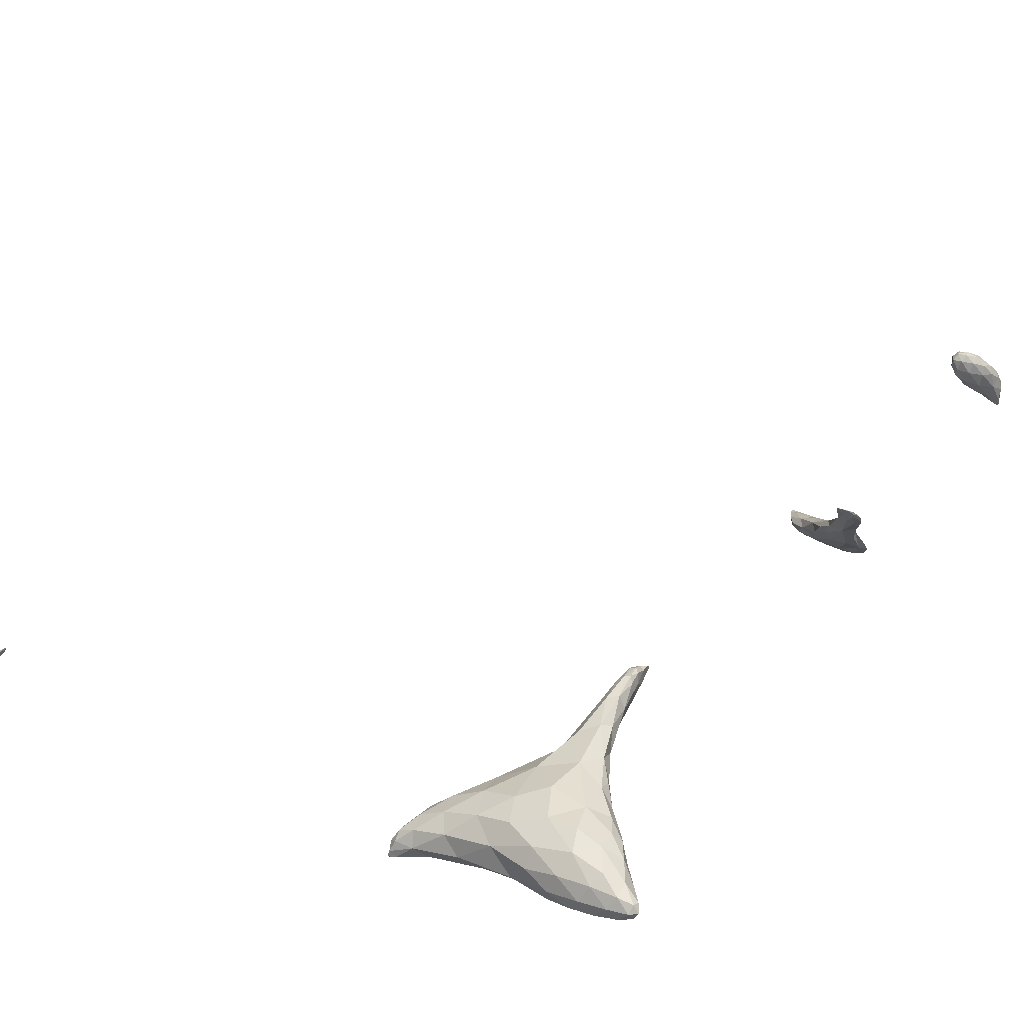
<metadata>
{"format":"obj","ext":"obj","renderer":"f3d","projection":"perspective","resolution":1024,"background":"white","views":[{"elev":40.2,"azim":-160.4,"up":"+Y"}]}
</metadata>
<code>
v 0.335 -25.41 73.96
v 0.33 -25.95 74.32
v 0.292 -26.14 74.04
v 0.686 -26.01 74.11
v 0.704 -25.8 73.78
v 0.339 -25.18 74.64
v 0.945 -24.51 75.18
v 1.081 -25.38 74.64
v 1.796 -24.51 75.18
v 2.477 -24.59 74.62
v 2.824 -23.68 75.06
v 0.256 -24.45 74.27
v 1.876 -25.06 73.73
v 3.549 -23.7 74.52
v 3.458 -24.02 73.84
v 4.223 -23.12 73.96
v 1.207 -24.79 73.3
v 0.834 -23.75 73.45
v 2.322 -24.14 72.83
v 3.348 -23.76 72.95
v 4.322 -22.95 73.19
v 1.98 -23.34 72.65
v 3.211 -22.96 72.37
v 4.117 -22.66 72.52
v 0.456 -24.05 74.87
v 1.074 -23.51 75.23
v 1.864 -23.59 75.33
v 2.879 -22.68 75.02
v 0.61 -23.23 74.2
v 3.918 -22.56 74.46
v 4.654 -22.09 73.55
v 1.11 -22.4 73.48
v 4.647 -21.84 72.73
v 1.771 -22.22 72.8
v 2.929 -21.93 72.3
v 4.026 -21.78 72.26
v 0.928 -22.95 74.8
v 1.98 -22.36 74.88
v 1.504 -21.89 74.05
v 3.48 -21.46 74.31
v 2.585 -21.18 74.09
v 4.442 -21.43 73.86
v 4.705 -21.08 73.13
v 1.796 -21.47 73.18
v 2.541 -20.83 73.35
v 4.483 -21.02 72.53
v 2.675 -21.07 72.66
v 3.734 -20.9 72.4
v 3.498 -20.58 73.51
v 4.259 -20.76 73.56
v 3.396 -20.48 72.86
v 4.189 -20.52 72.9
v 3.412 -7.239 29.71
v 4.85 -7.24 30.5
v 4.554 -7.721 29.94
v 6.078 -7.732 30.93
v 6.477 -7.87 30.49
v 7.633 -7.751 31.53
v 7.769 -7.794 30.88
v 8.456 -7.594 31.48
v 2.052 -6.866 28.56
v 2.316 -6.794 29.02
v 2.852 -7.429 29.15
v 3.666 -7.482 28.96
v 5.246 -7.487 29.28
v 7.017 -7.524 29.88
v 8.124 -7.417 30.52
v 2.679 -7.029 28.46
v 3.798 -6.476 28.03
v 5.916 -6.493 28.51
v 7.448 -6.982 29.54
v 54.43 0.39 -12.62
v 54.4 0.512 -12.53
v 54.67 0.263 -12.87
v 54.92 0.311 -13.14
v 54.73 0.478 -13
v 8.1 -7.502 32.09
v 8.562 -7.436 32.25
v 8.535 -7.6 32.1
v 8.599 -7.315 31.88
v 3.581 -6.088 29.42
v 5.279 -6.593 30.6
v 6.715 -7.245 31.38
v 8.381 -7.056 30.98
v 1.772 -6.289 28.36
v 2.104 -5.775 28.43
v 7.947 -6.793 30.01
v 2.273 -5.708 27.69
v 2.467 -3.835 26.49
v 3.104 -4.826 26.86
v 4.406 -4.952 27.02
v 5.66 -4.969 27.49
v 6.957 -6.048 28.89
v 3.197 -2.669 25.63
v 4.616 -3.784 26.4
v 53.15 1.42 -11.23
v 52.99 1.592 -10.98
v 53.32 1.201 -11.32
v 53.37 1.29 -11.32
v 53.75 0.936 -11.77
v 54.05 1.095 -12.11
v 53.87 0.883 -12.02
v 53.33 1.521 -11.56
v 54.99 0.551 -13.19
v 55.42 0.457 -13.75
v 55.55 0.58 -13.84
v 54.22 1.126 -12.56
v 54.9 1.061 -13.33
v 55.19 0.716 -13.61
v 55.71 0.618 -14.14
v 55.81 0.579 -14.19
v 55.49 0.826 -13.94
v 55.75 0.742 -14.17
v 7.958 -7.115 31.83
v 4.947 -5.939 30.06
v 6.474 -6.209 30.59
v 8.002 -6.773 31.24
v 1.855 -5.477 27.91
v 2.541 -3.696 27.08
v 4.639 -4.856 28.91
v 6.04 -5.105 29.19
v 5.996 -4.636 28.09
v 7.351 -6.089 29.94
v 2.132 -2.109 25.56
v 1.701 -0.567 24.66
v 1.829 -1.405 25.39
v 5.144 -3.719 26.76
v 2.16 -0.844 24.61
v 2.212 0.126 24.02
v 2.694 -0.584 24.42
v 3.392 -0.712 24.72
v 4.249 -2.66 25.87
v 2.735 0.533 23.84
v 52.89 1.821 -11.01
v 52.86 1.913 -10.89
v 53.2 1.648 -11.17
v 53.52 1.673 -11.58
v 53.04 1.916 -11.29
v 55.04 0.883 -13.27
v 54.22 1.403 -12.41
v 53.49 1.693 -11.82
v 55.13 1.043 -13.5
v 54.08 1.522 -12.41
v 55.64 0.742 -13.98
v 17.9 9.025 -26.49
v 18.05 8.752 -26.27
v 18.56 8.79 -26.48
v 18.55 8.904 -26.07
v 18.43 9.233 -26.4
v 3.963 -3.261 27.24
v 5.107 -4.037 28.02
v 1.695 -0.277 24.67
v 2.138 -0.921 25.22
v 3.127 -1.431 25.6
v 2.538 0.039 24.56
v 4.505 -2.81 26.54
v 1.831 0.099 24.13
v 1.75 0.364 24.14
v 3.065 0.308 24.26
v 3.333 0.74 23.84
v 3.242 0.781 23.75
v 3.297 1.164 23.55
v 2.098 0.682 23.81
v 2.495 1.029 23.65
v 2.991 1.136 23.57
v 52.95 2.035 -11.1
v 53.06 1.948 -11.11
v 53.28 1.936 -11.56
v 53.43 1.872 -11.61
v 8.598 10.36 -21.41
v 10.87 10.63 -20.11
v 11.21 9.551 -22.82
v 12.86 9.889 -21.54
v 5.642 10.74 -24.16
v 7.027 10.36 -22.81
v 7.774 9.878 -24.7
v 10.75 9.412 -25.12
v 13.76 9.34 -22.76
v 13.84 9.123 -24.49
v 15.75 9.275 -23.47
v 16.32 8.907 -24.83
v 17.25 9.065 -24.53
v 17.67 8.834 -25.55
v 18.15 9.264 -25.11
v 2.918 11.86 -27.35
v 4.059 11.4 -25.63
v 4.684 10.73 -26.98
v 6.573 10.09 -26.91
v 8.635 10.08 -26.99
v 12.29 9.767 -26.33
v 16.07 9.207 -26.02
v 18.55 9.546 -25.78
v 1.901 12.33 -29.46
v 1.893 12.43 -28.75
v 2.702 11.65 -28.7
v 3.826 11.24 -28.86
v 5.79 10.74 -28.37
v 10.12 11.23 -27.76
v 7.54 11.03 -28.52
v 13.84 10.69 -26.8
v 16.91 10.02 -26.43
v 18.15 9.945 -26.13
v 2.8 12.05 -29.58
v 4.358 11.76 -29.49
v 5.994 11.57 -29.24
v 2.022 0.354 24.3
v 2.112 0.866 23.84
v 2.62 0.905 23.86
v 3.152 1.079 23.67
v 7.55 12.65 -11.45
v 7.721 12.64 -10.5
v 8.096 12.21 -11.89
v 8.186 12.41 -11.01
v 8.576 12.23 -12.12
v 8.553 12.63 -11.48
v 7.944 12.24 -13.57
v 7.445 13.01 -12.71
v 8.798 12.09 -14.11
v 9.123 12.62 -13.33
v 7.661 12.61 -14.9
v 8.502 11.69 -17.37
v 7.329 12.84 -17.35
v 10.49 12.38 -17.52
v 5.704 12.94 -21.9
v 6.599 12.9 -19.81
v 6.651 11.56 -21.01
v 13.41 10.91 -20.73
v 14.67 9.852 -21.99
v 15.35 10.44 -21.81
v 16.05 9.9 -22.57
v 16.37 10.43 -22.58
v 3.506 12.61 -25.68
v 4.479 12.99 -23.9
v 4.803 11.92 -23.7
v 17.16 9.784 -23.71
v 17.96 10.12 -24.73
v 2.447 12.95 -27.65
v 18.1 10.32 -25.5
v 1.606 12.83 -29.43
v 1.821 13.12 -28.84
v 9.08 12.74 -28.18
v 7.473 12.11 -28.92
v 11.69 12.59 -26.99
v 14.93 11.64 -26.17
v 17.09 10.89 -25.74
v 2.161 12.85 -29.71
v 3.519 12.79 -29.7
v 5.383 12.59 -29.47
v 7.346 13.13 -10.14
v 7.331 13.22 -9.525
v 7.504 13.02 -9.746
v 7.513 13.32 -9.644
v 7.299 13.29 -11.19
v 8.005 13.08 -10.4
v 8.686 13.3 -11.86
v 7.334 13.85 -11.99
v 9.245 13.52 -14.21
v 7.475 13.64 -14.11
v 7.62 13.91 -16.06
v 9.413 13.92 -17.16
v 6.465 13.45 -20.4
v 7.286 13.77 -18.76
v 13.38 12.31 -21.16
v 10.93 13.73 -20.83
v 15.36 11.19 -22.03
v 4.099 13.57 -24.89
v 5.258 13.85 -23.47
v 6.581 13.96 -21.38
v 13.48 13.09 -23.23
v 11.18 14.13 -24.01
v 15.53 11.9 -23.18
v 16.85 10.81 -23.42
v 3.519 13.73 -26.39
v 4.742 14.24 -25.05
v 13.13 13.13 -25.31
v 10.84 13.93 -25.97
v 15.48 12.1 -24.79
v 17.13 11.1 -24.61
v 1.971 13.32 -29.3
v 2.849 13.77 -28.2
v 8.971 13.86 -27.33
v 6.959 13.39 -28.67
v 2.992 13.57 -29.27
v 4.752 13.66 -29.07
v 7.365 13.5 -9.767
v 7.376 13.87 -10.65
v 7.724 13.84 -10.28
v 8.249 13.81 -10.94
v 8.575 14.12 -12.25
v 7.465 14.42 -11.56
v 8.651 14.32 -14.27
v 7.519 14.37 -12.62
v 8.242 14.29 -16.63
v 7.905 14.44 -13.91
v 8.387 14.33 -20.16
v 6.741 14.62 -23.88
v 9.244 14.58 -22.88
v 4.856 14.51 -26.56
v 6.591 14.85 -25.95
v 8.605 14.65 -25.46
v 4.184 14.2 -28.3
v 6.355 14.43 -27.51
v 7.723 14.46 -11.17
v 8.1 14.32 -11.17
v 7.72 14.67 -12.17
v 8.135 14.6 -12.32
f 1 3 2
f 4 2 3
f 5 3 1
f 5 4 3
f 6 8 7
f 9 8 10
f 9 7 8
f 11 9 10
f 6 2 8
f 1 2 6
f 12 1 6
f 2 4 8
f 8 4 13
f 8 13 10
f 10 14 11
f 15 14 10
f 13 15 10
f 16 14 15
f 1 17 5
f 18 17 1
f 12 18 1
f 4 5 13
f 13 5 17
f 13 17 19
f 20 15 13
f 19 20 13
f 15 21 16
f 15 20 21
f 22 17 18
f 22 19 17
f 22 23 19
f 23 20 19
f 23 24 20
f 24 21 20
f 25 7 26
f 25 6 7
f 7 9 27
f 26 7 27
f 11 27 9
f 11 28 27
f 12 6 25
f 12 25 29
f 28 11 30
f 11 14 30
f 16 30 14
f 16 31 30
f 18 12 29
f 18 29 32
f 31 16 21
f 33 31 21
f 34 18 32
f 34 22 18
f 35 23 22
f 35 22 34
f 36 24 23
f 36 23 35
f 24 33 21
f 24 36 33
f 25 26 37
f 38 26 27
f 38 37 26
f 38 27 28
f 29 37 39
f 29 25 37
f 40 41 38
f 38 41 39
f 38 39 37
f 38 28 40
f 40 28 30
f 40 30 42
f 31 42 30
f 31 43 42
f 32 39 44
f 32 29 39
f 41 45 39
f 45 44 39
f 43 31 33
f 46 43 33
f 34 32 44
f 47 44 45
f 34 44 47
f 35 34 47
f 48 36 35
f 48 35 47
f 36 46 33
f 36 48 46
f 41 40 49
f 50 40 42
f 50 49 40
f 50 42 43
f 45 49 51
f 45 41 49
f 49 50 52
f 49 52 51
f 52 43 46
f 52 50 43
f 47 45 51
f 51 48 47
f 51 52 48
f 52 46 48
f 53 55 54
f 56 55 57
f 56 54 55
f 58 57 59
f 58 56 57
f 60 58 59
f 61 63 62
f 63 53 62
f 55 53 63
f 64 55 63
f 65 57 55
f 64 65 55
f 66 59 57
f 65 66 57
f 59 67 60
f 59 66 67
f 68 63 61
f 68 64 63
f 68 69 64
f 69 65 64
f 69 70 65
f 70 66 65
f 70 71 66
f 71 67 66
f 72 74 73
f 75 73 74
f 76 74 72
f 76 75 74
f 77 79 78
f 80 78 79
f 81 54 82
f 81 53 54
f 54 56 83
f 82 54 83
f 79 77 58
f 58 77 83
f 58 83 56
f 60 79 58
f 80 79 60
f 84 80 60
f 85 62 86
f 85 61 62
f 53 81 62
f 81 86 62
f 84 60 67
f 87 84 67
f 88 61 85
f 88 68 61
f 89 90 88
f 88 90 69
f 88 69 68
f 70 69 91
f 69 90 91
f 91 92 70
f 70 92 93
f 70 93 71
f 71 87 67
f 71 93 87
f 94 90 89
f 94 91 90
f 94 95 91
f 95 92 91
f 96 98 97
f 99 98 100
f 99 97 98
f 101 99 100
f 96 102 98
f 96 103 102
f 72 73 102
f 102 73 100
f 102 100 98
f 104 75 105
f 104 73 75
f 101 73 104
f 100 73 101
f 106 104 105
f 107 102 103
f 108 109 107
f 109 76 107
f 107 76 102
f 102 76 72
f 75 76 105
f 105 76 109
f 105 109 110
f 105 111 106
f 105 110 111
f 112 109 108
f 112 110 109
f 112 113 110
f 113 111 110
f 77 78 114
f 114 78 80
f 81 82 115
f 116 82 83
f 116 115 82
f 114 83 77
f 116 83 114
f 117 116 114
f 117 80 84
f 117 114 80
f 85 86 118
f 118 86 119
f 86 81 119
f 119 81 120
f 120 81 115
f 115 116 120
f 116 121 120
f 122 121 123
f 123 121 116
f 123 116 117
f 123 84 87
f 123 117 84
f 85 118 88
f 124 126 125
f 126 124 119
f 119 124 89
f 88 118 119
f 89 88 119
f 123 93 122
f 122 93 92
f 122 92 127
f 123 87 93
f 128 124 125
f 129 130 128
f 130 94 128
f 128 94 124
f 124 94 89
f 130 131 94
f 94 131 132
f 94 132 95
f 95 127 92
f 95 132 127
f 133 130 129
f 133 131 130
f 134 97 135
f 134 96 97
f 97 99 136
f 135 97 136
f 101 136 99
f 101 137 136
f 103 96 134
f 103 134 138
f 104 139 101
f 101 139 140
f 101 140 137
f 139 104 106
f 141 103 138
f 141 107 103
f 142 108 143
f 143 108 107
f 143 107 141
f 143 140 142
f 142 140 139
f 142 139 144
f 144 106 111
f 144 139 106
f 112 108 142
f 142 113 112
f 142 144 113
f 144 111 113
f 145 147 146
f 148 146 147
f 149 147 145
f 149 148 147
f 119 120 150
f 151 120 121
f 151 150 120
f 151 121 122
f 152 126 153
f 152 125 126
f 126 119 153
f 153 119 154
f 154 119 150
f 154 155 153
f 150 151 156
f 150 156 154
f 156 122 127
f 156 151 122
f 125 157 128
f 158 157 125
f 152 158 125
f 155 154 159
f 157 129 128
f 154 156 131
f 131 156 132
f 159 154 131
f 131 161 160
f 160 159 131
f 127 132 156
f 160 161 162
f 163 157 158
f 163 129 157
f 133 129 163
f 164 133 163
f 133 161 131
f 165 161 133
f 164 165 133
f 165 162 161
f 134 135 166
f 167 135 136
f 167 166 135
f 167 136 137
f 138 166 168
f 138 134 166
f 166 167 169
f 166 169 168
f 169 137 140
f 169 167 137
f 141 138 168
f 168 143 141
f 168 169 143
f 169 140 143
f 170 172 171
f 173 171 172
f 174 176 175
f 176 170 175
f 172 170 176
f 177 172 176
f 172 178 173
f 179 178 172
f 177 179 172
f 180 179 181
f 180 178 179
f 182 181 183
f 182 180 181
f 184 182 183
f 185 187 186
f 187 174 186
f 176 174 187
f 188 176 187
f 189 177 176
f 188 189 176
f 190 179 177
f 189 190 177
f 191 181 179
f 190 191 179
f 145 146 191
f 191 146 183
f 191 183 181
f 148 183 146
f 184 183 148
f 192 184 148
f 193 195 194
f 195 185 194
f 187 185 195
f 196 187 195
f 197 188 187
f 196 197 187
f 189 199 198
f 197 199 189
f 188 197 189
f 198 190 189
f 198 200 190
f 200 191 190
f 200 201 191
f 201 145 191
f 149 145 201
f 202 149 201
f 149 192 148
f 149 202 192
f 203 195 193
f 203 196 195
f 203 204 196
f 204 197 196
f 204 205 197
f 205 199 197
f 152 153 206
f 206 153 155
f 158 206 207
f 158 152 206
f 208 155 159
f 206 155 208
f 207 206 208
f 209 159 160
f 209 208 159
f 209 160 162
f 163 158 207
f 207 164 163
f 207 208 164
f 208 165 164
f 208 209 165
f 209 162 165
f 210 212 211
f 213 212 214
f 213 211 212
f 215 213 214
f 210 216 212
f 210 217 216
f 218 214 212
f 216 218 212
f 214 219 215
f 214 218 219
f 220 216 217
f 221 220 222
f 216 220 221
f 218 216 221
f 218 223 219
f 218 221 223
f 224 226 225
f 226 222 225
f 226 221 222
f 170 221 226
f 171 221 170
f 227 173 228
f 227 171 173
f 223 171 227
f 221 171 223
f 229 228 230
f 229 227 228
f 231 229 230
f 232 234 233
f 234 224 233
f 234 226 224
f 174 226 234
f 175 226 174
f 175 170 226
f 228 173 178
f 178 180 228
f 180 230 228
f 231 230 235
f 235 230 180
f 235 180 182
f 184 235 182
f 184 236 235
f 232 186 234
f 185 186 232
f 237 185 232
f 186 174 234
f 236 184 192
f 238 236 192
f 239 194 240
f 239 193 194
f 185 237 194
f 237 240 194
f 241 198 242
f 198 199 242
f 243 200 198
f 243 198 241
f 244 201 200
f 244 200 243
f 245 202 201
f 245 201 244
f 202 238 192
f 202 245 238
f 246 193 239
f 246 203 193
f 247 204 203
f 247 203 246
f 248 205 204
f 248 204 247
f 205 242 199
f 205 248 242
f 249 251 250
f 252 250 251
f 249 211 251
f 210 211 249
f 253 210 249
f 252 251 254
f 254 251 211
f 254 211 213
f 215 254 213
f 215 255 254
f 217 210 253
f 217 253 256
f 255 215 219
f 257 255 219
f 258 217 256
f 258 220 217
f 220 258 222
f 258 259 222
f 257 219 223
f 260 257 223
f 224 225 261
f 261 225 262
f 262 225 222
f 262 222 259
f 227 263 223
f 223 263 264
f 223 264 260
f 265 227 229
f 265 263 227
f 265 229 231
f 232 233 266
f 266 233 267
f 233 224 267
f 267 224 268
f 268 224 261
f 261 262 268
f 263 269 264
f 269 270 264
f 263 265 271
f 263 271 269
f 272 231 235
f 265 231 272
f 271 265 272
f 272 235 236
f 273 266 274
f 232 266 273
f 237 232 273
f 266 267 274
f 269 275 270
f 275 276 270
f 269 271 277
f 269 277 275
f 271 272 278
f 271 278 277
f 278 236 238
f 278 272 236
f 239 240 279
f 279 240 280
f 280 240 237
f 280 237 273
f 281 241 282
f 241 242 282
f 243 276 275
f 281 276 243
f 241 281 243
f 275 244 243
f 275 277 244
f 277 245 244
f 277 278 245
f 278 238 245
f 246 239 279
f 283 279 280
f 246 279 283
f 247 246 283
f 284 248 247
f 284 247 283
f 248 282 242
f 248 284 282
f 249 250 285
f 285 250 252
f 286 285 287
f 249 285 286
f 253 249 286
f 285 252 287
f 287 252 254
f 287 254 288
f 255 288 254
f 255 289 288
f 256 253 286
f 256 286 290
f 289 255 257
f 291 289 257
f 292 256 290
f 292 258 256
f 293 259 294
f 294 259 258
f 294 258 292
f 291 293 294
f 260 293 291
f 257 260 291
f 262 293 295
f 262 259 293
f 295 260 264
f 295 293 260
f 267 268 296
f 295 268 262
f 296 268 295
f 297 296 295
f 297 264 270
f 297 295 264
f 273 274 298
f 296 274 267
f 298 274 296
f 299 298 296
f 296 297 300
f 296 300 299
f 300 270 276
f 300 297 270
f 280 298 301
f 280 273 298
f 298 299 302
f 298 302 301
f 302 281 282
f 300 281 302
f 299 300 302
f 300 276 281
f 283 280 301
f 301 284 283
f 301 302 284
f 302 282 284
f 286 287 303
f 304 287 288
f 304 303 287
f 304 288 289
f 290 303 305
f 290 286 303
f 303 304 306
f 303 306 305
f 306 289 291
f 306 304 289
f 292 290 305
f 305 294 292
f 305 306 294
f 306 291 294

</code>
